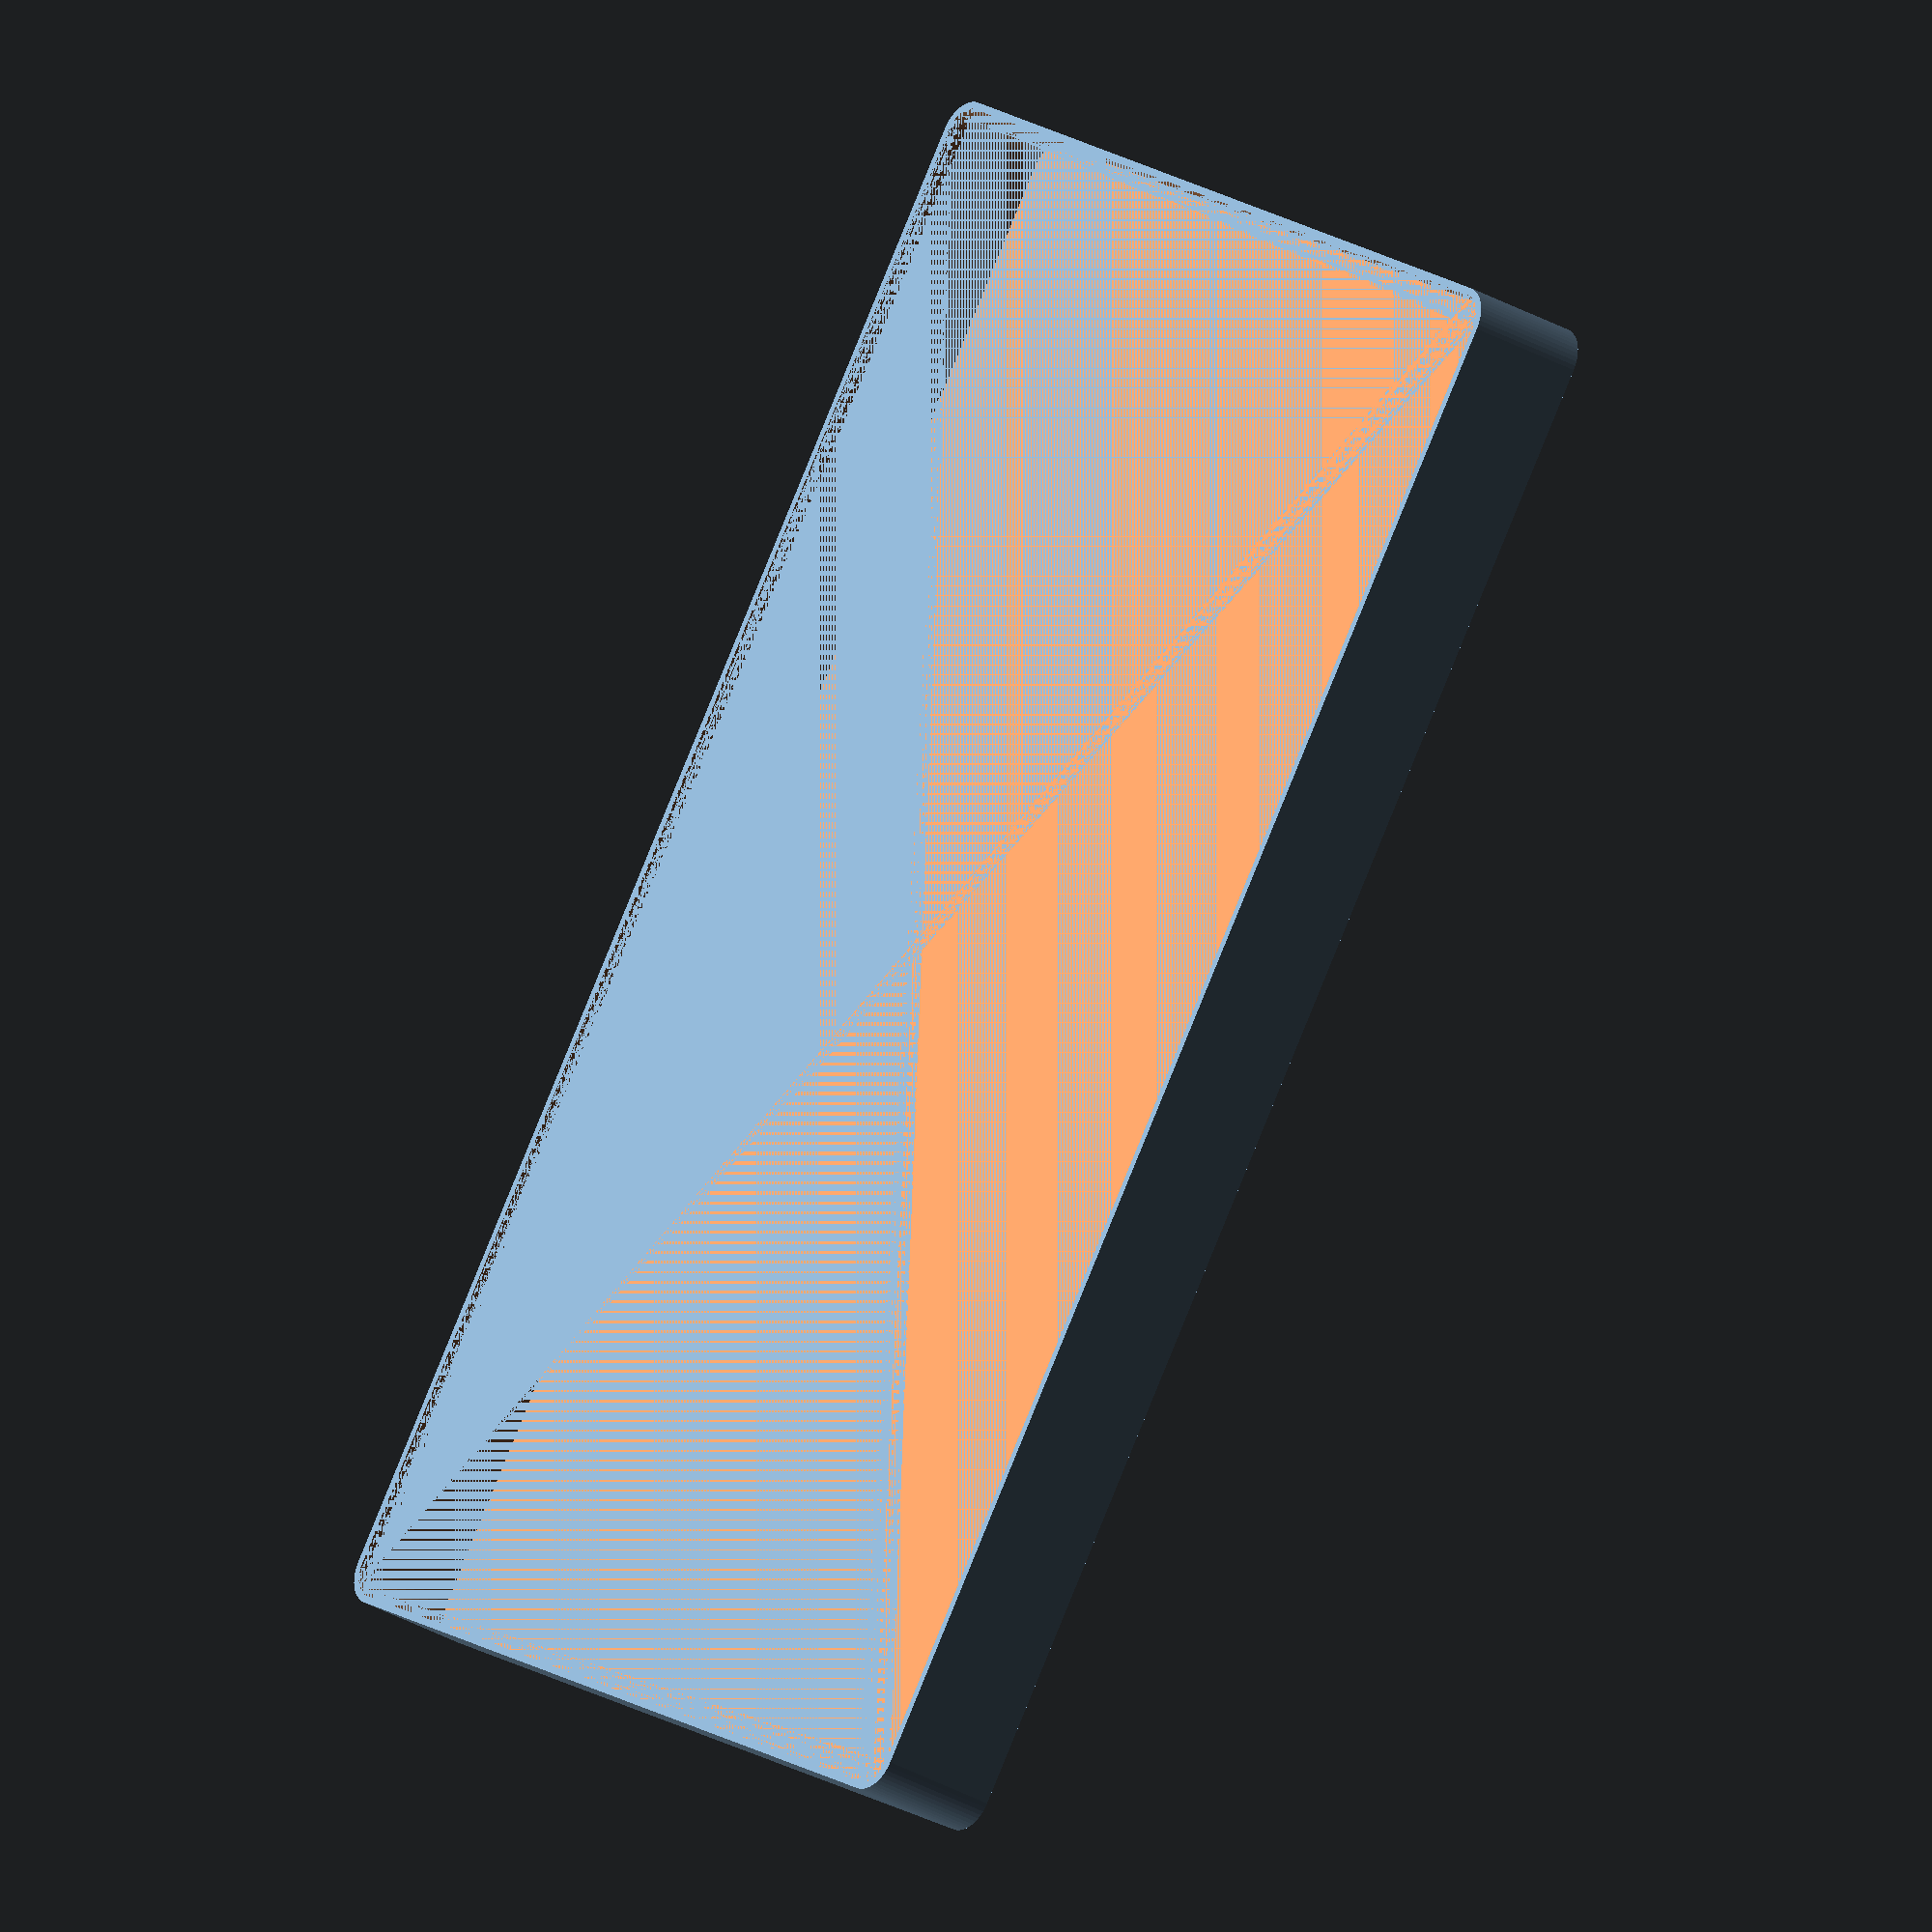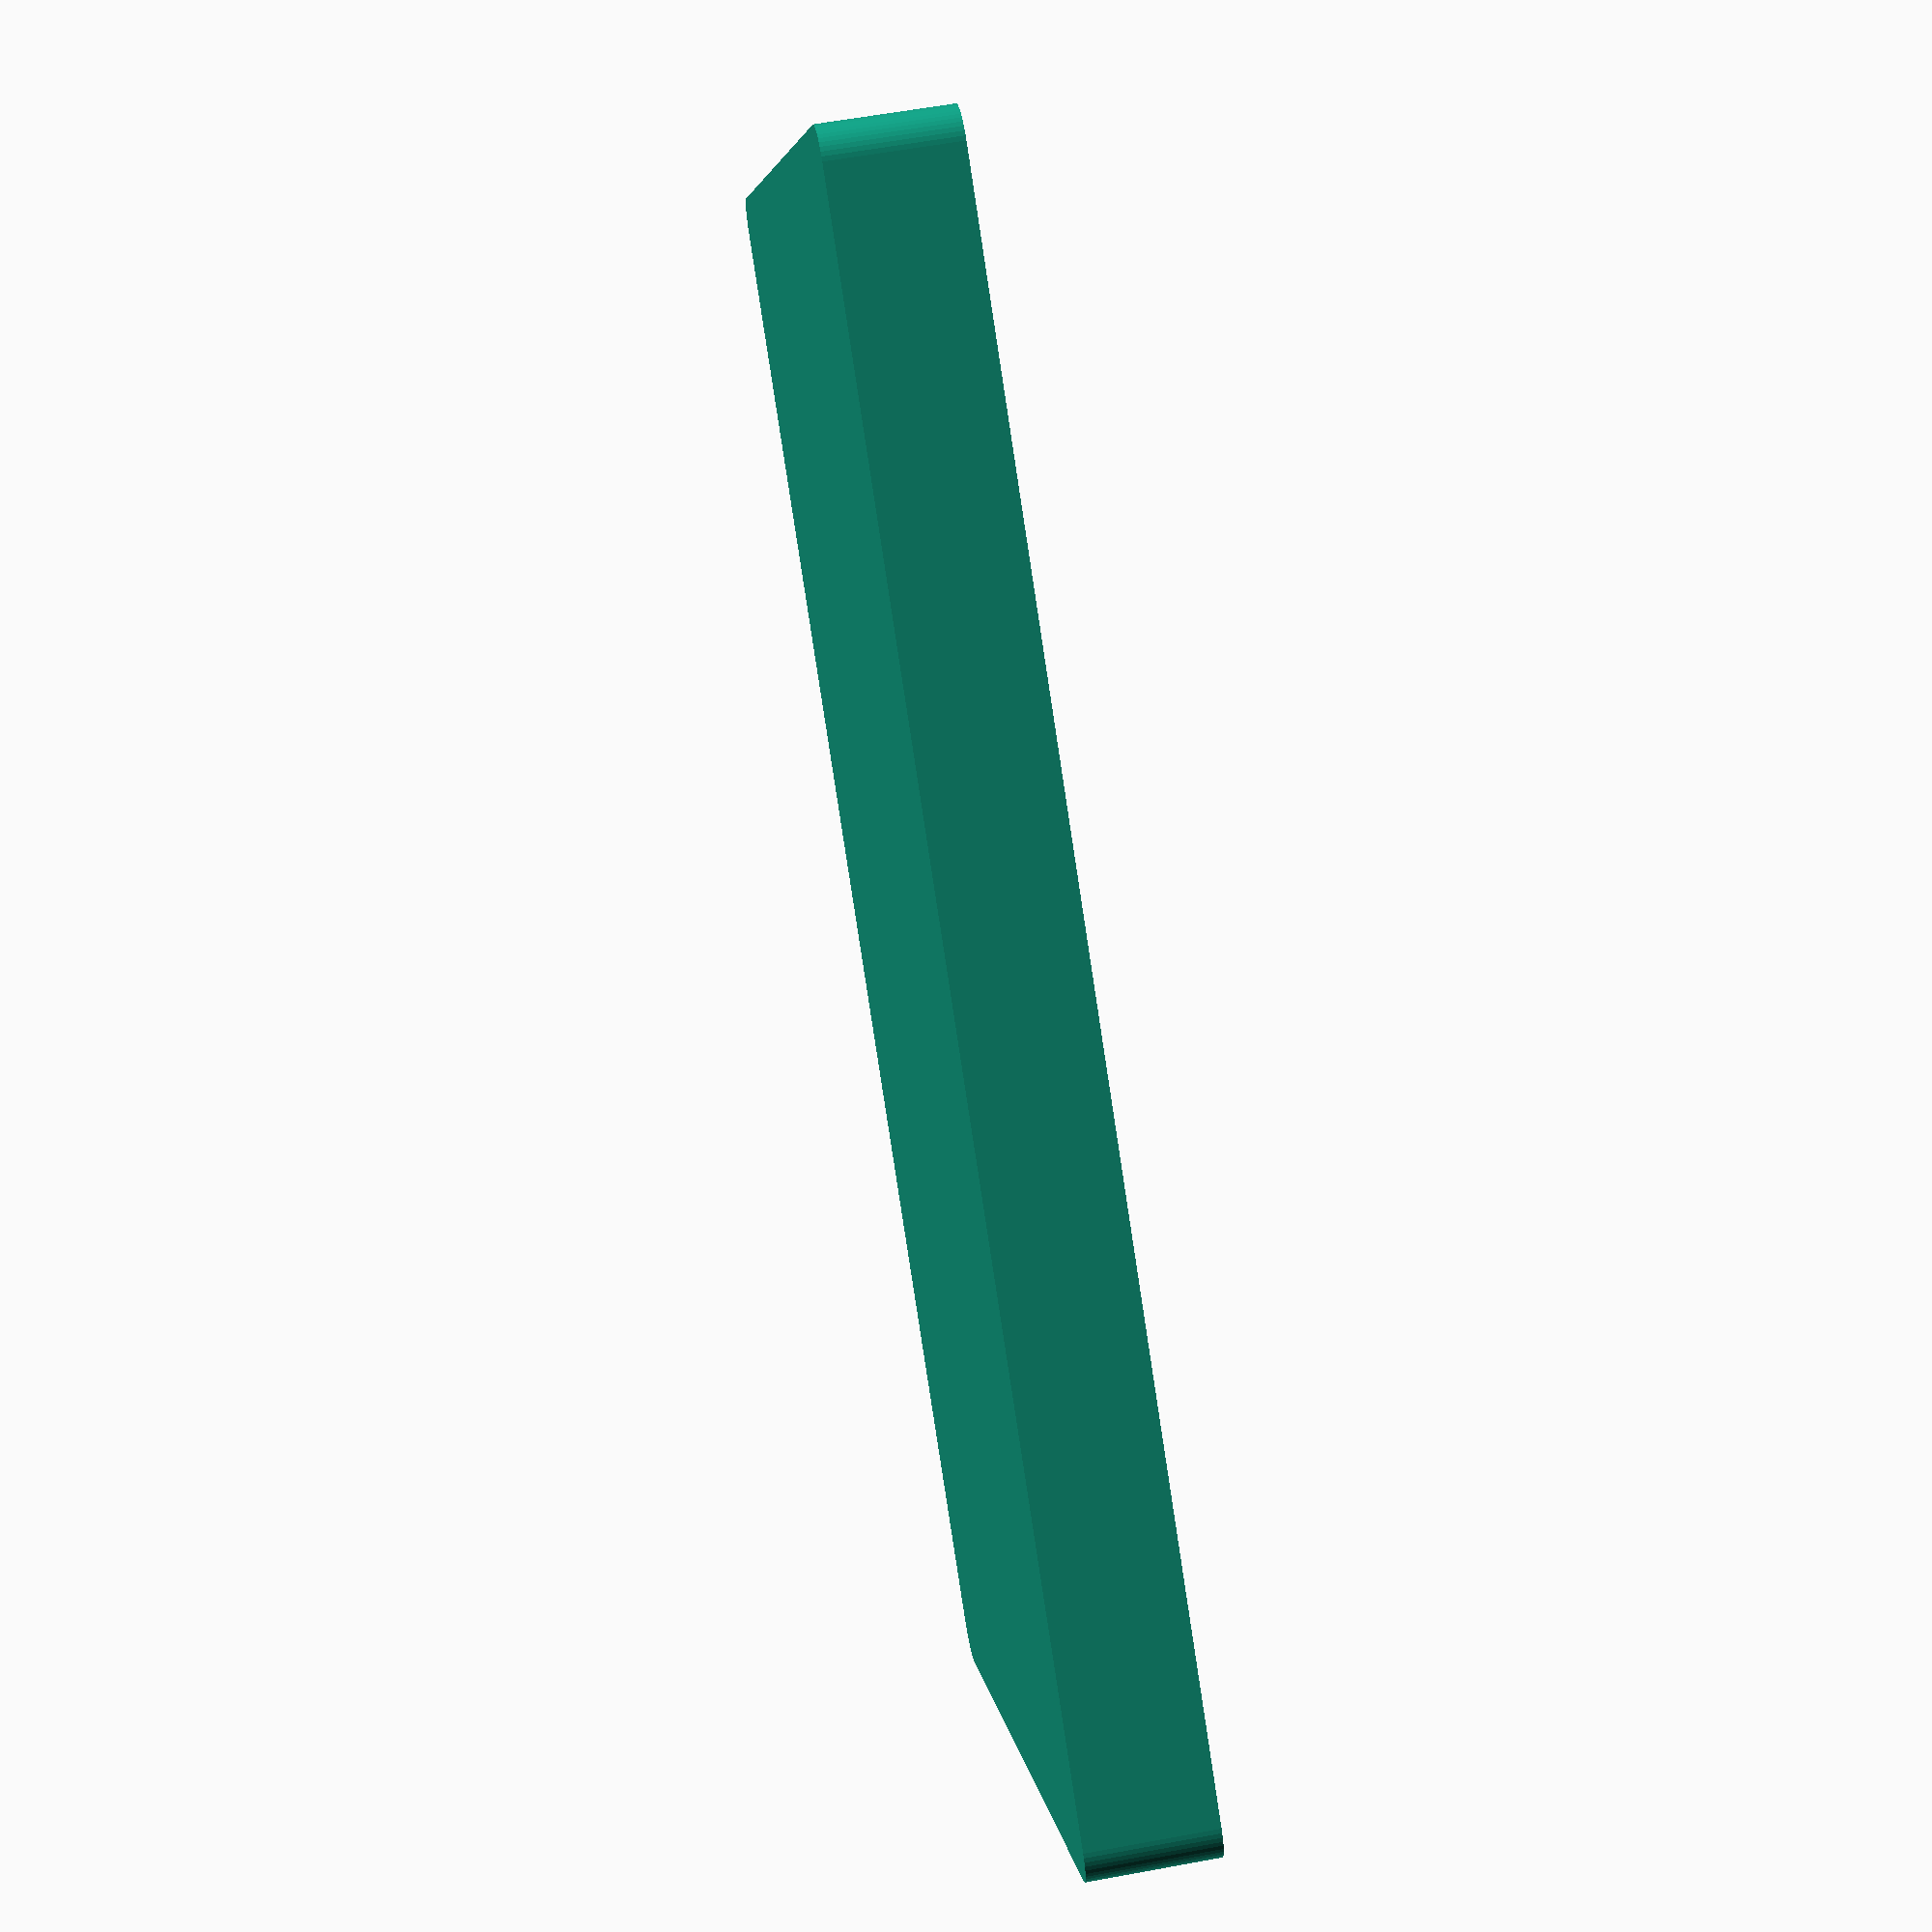
<openscad>
$fn = 50;


difference() {
	union() {
		hull() {
			translate(v = [-62.5000000000, 107.5000000000, 0]) {
				cylinder(h = 18, r = 5);
			}
			translate(v = [62.5000000000, 107.5000000000, 0]) {
				cylinder(h = 18, r = 5);
			}
			translate(v = [-62.5000000000, -107.5000000000, 0]) {
				cylinder(h = 18, r = 5);
			}
			translate(v = [62.5000000000, -107.5000000000, 0]) {
				cylinder(h = 18, r = 5);
			}
		}
	}
	union() {
		translate(v = [0, 0, 2]) {
			hull() {
				translate(v = [-62.5000000000, 107.5000000000, 0]) {
					cylinder(h = 16, r = 4);
				}
				translate(v = [62.5000000000, 107.5000000000, 0]) {
					cylinder(h = 16, r = 4);
				}
				translate(v = [-62.5000000000, -107.5000000000, 0]) {
					cylinder(h = 16, r = 4);
				}
				translate(v = [62.5000000000, -107.5000000000, 0]) {
					cylinder(h = 16, r = 4);
				}
			}
		}
	}
}
</openscad>
<views>
elev=28.6 azim=34.7 roll=48.3 proj=o view=solid
elev=300.9 azim=233.8 roll=259.2 proj=p view=solid
</views>
